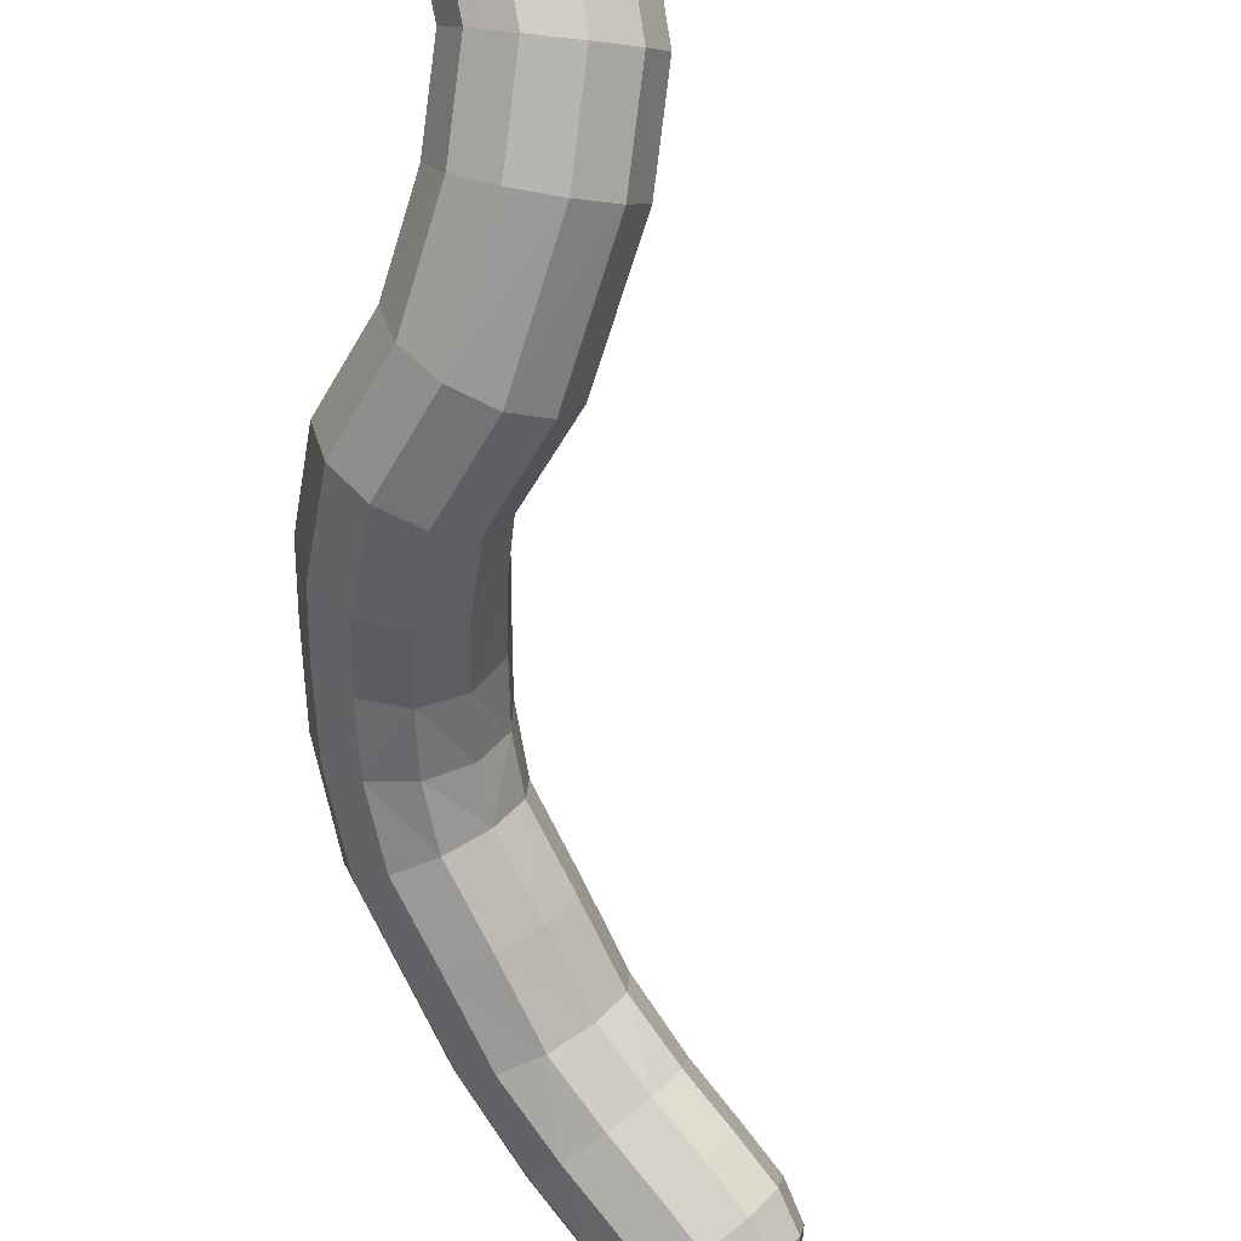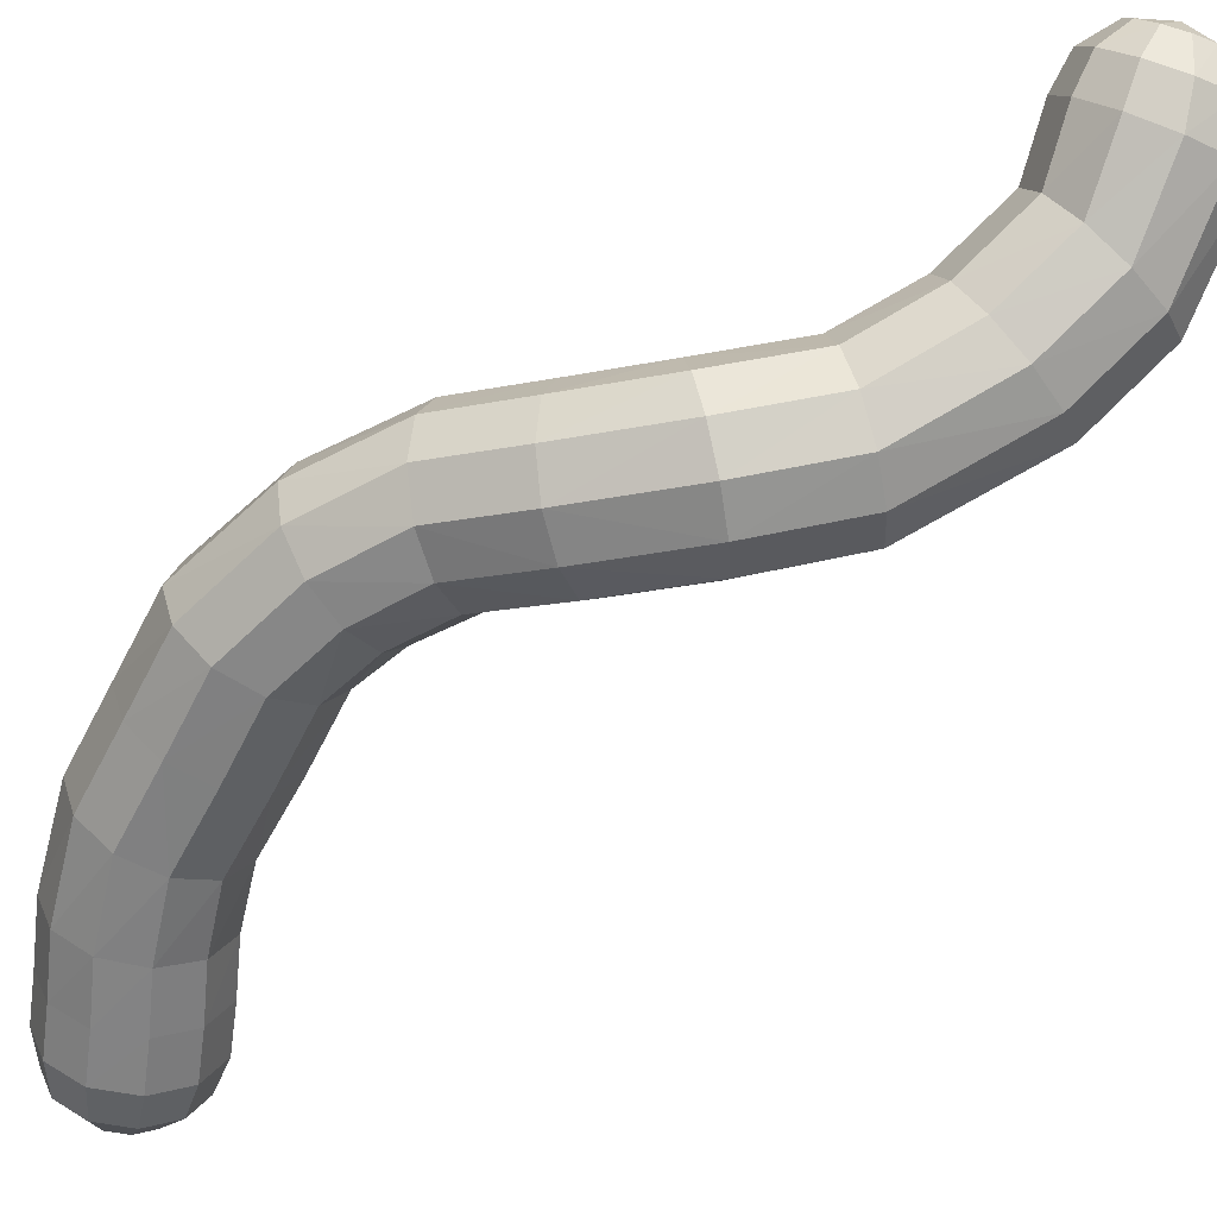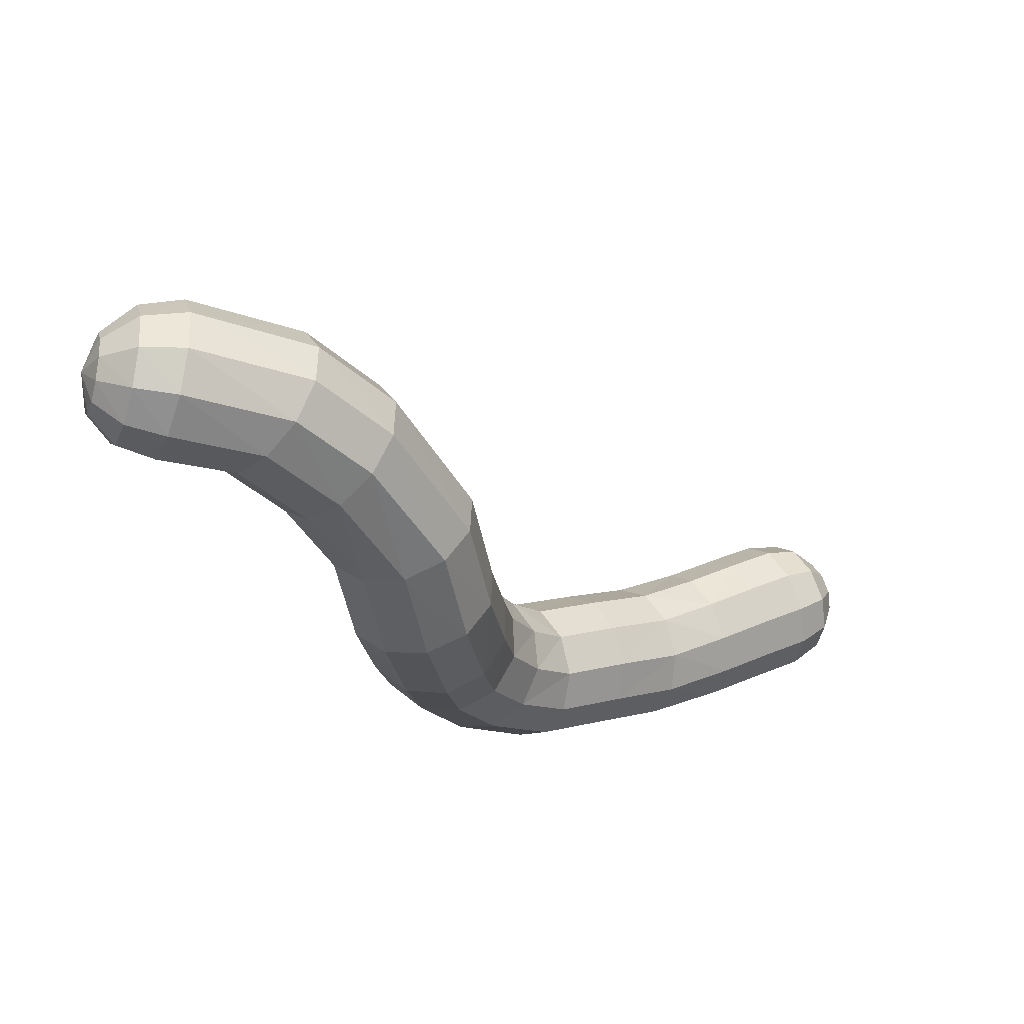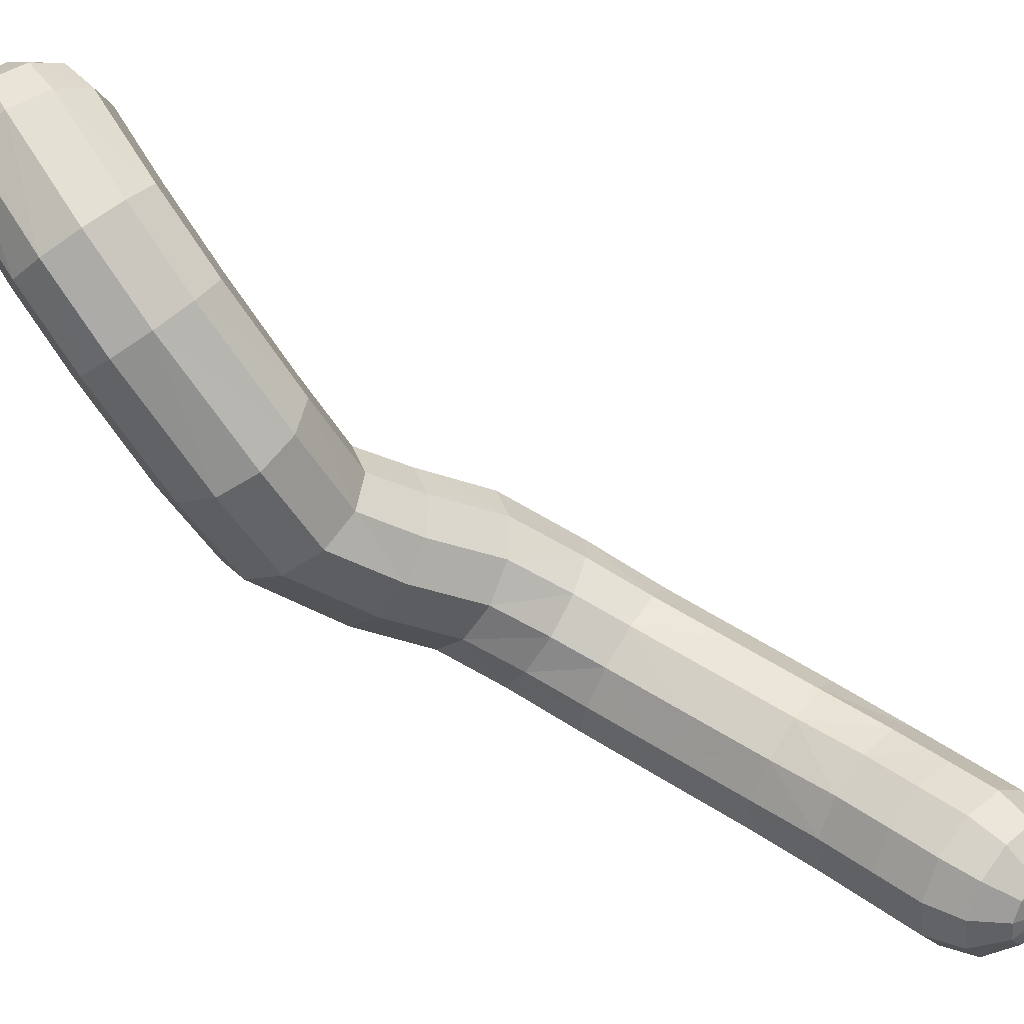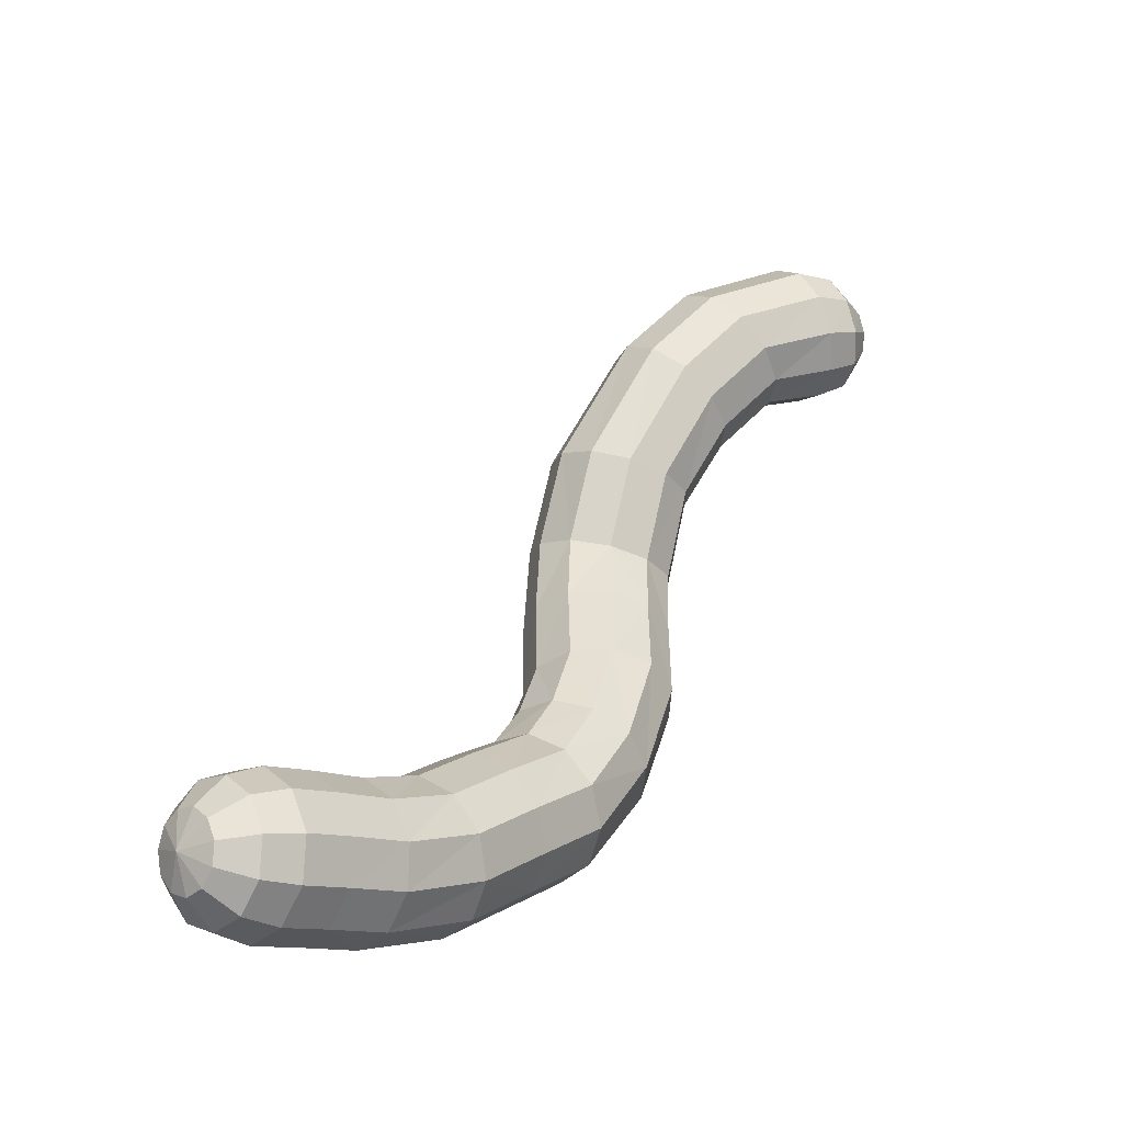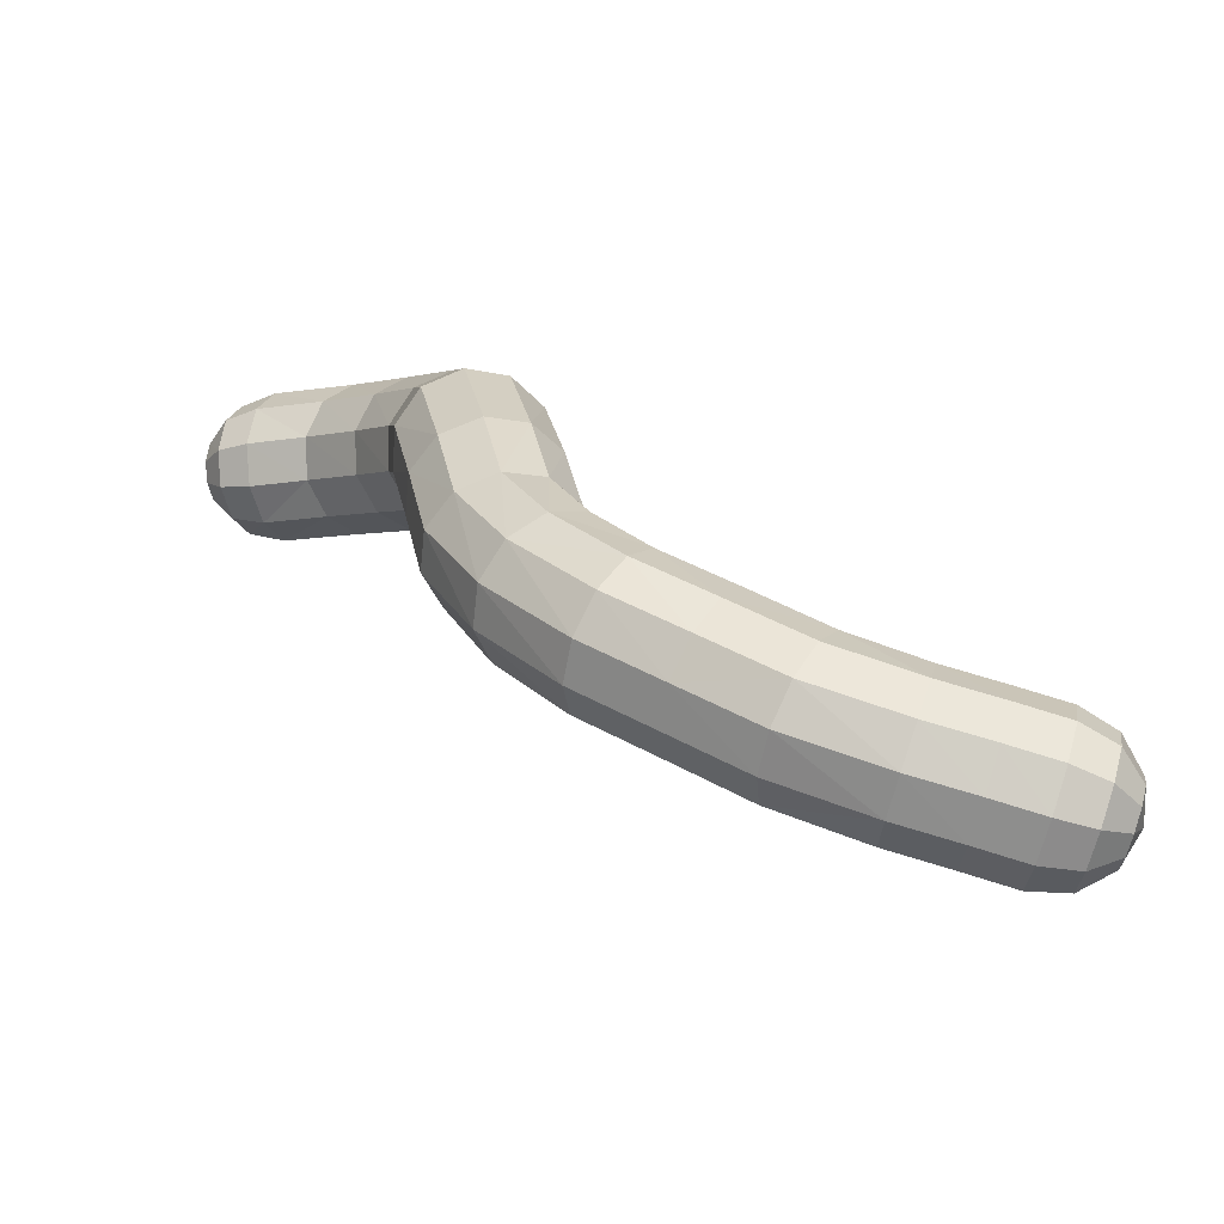
<metadata>
{"format":"obj","ext":"obj","renderer":"f3d","projection":"perspective","resolution":1024,"background":"white","views":[{"elev":-39.1,"azim":154.5,"up":"+Z"},{"elev":-20.8,"azim":90.6,"up":"+Z"},{"elev":51.8,"azim":111.4,"up":"+Y"},{"elev":-29.9,"azim":-147.7,"up":"+Z"},{"elev":-22.3,"azim":-85.8,"up":"+Y"},{"elev":-75.6,"azim":124.4,"up":"+Y"}]}
</metadata>
<code>
o Sphere_Sphere.001
v -8.141 -11.02 -3.851
v -4.892 -9.374 -1.202
v -9.851 -8.101 -6.844
v -10.53 -8.47 -7.356
v -11.02 -9.203 -7.614
v -1.988 -6.456 1.038
v -7.478 -11.22 -4.581
v -9.22 -8.558 -7.48
v -9.979 -8.866 -7.906
v -10.71 -9.432 -7.931
v -0.02193 -2.204 1.608
v -4.211 -9.598 -1.906
v -8.794 -9.42 -7.775
v -9.61 -9.612 -8.162
v -10.5 -9.863 -8.079
v -6.931 -10.86 -5.344
v 0.4523 1.917 2.121
v -8.709 -10.41 -7.637
v -9.537 -10.47 -8.042
v -10.45 -10.36 -8.01
v -1.247 -6.664 0.3933
v -6.673 -10.07 -5.897
v -8.991 -11.22 -7.109
v -9.781 -11.17 -7.585
v -10.59 -10.76 -7.746
v -11.21 -10.11 -7.549
v -3.747 -9.32 -2.754
v 0.9809 4.987 4.366
v -9.551 -11.59 -6.36
v -10.27 -11.49 -6.936
v -10.87 -10.95 -7.371
v -6.787 -9.09 -6.066
v 0.7175 -2.436 0.9869
v -10.21 -11.4 -5.626
v -10.84 -11.32 -6.3
v -11.2 -10.85 -7.004
v -3.648 -8.626 -3.475
v -7.236 -8.237 -5.796
v -10.76 -10.71 -5.141
v -11.31 -10.73 -5.88
v -11.48 -10.51 -6.762
v -0.8654 -6.546 -0.5223
v -11.03 -9.743 -5.058
v -11.55 -9.892 -5.809
v -11.61 -10.02 -6.721
v -7.878 -7.779 -5.173
v -3.946 -7.739 -3.842
v -10.93 -8.805 -5.405
v -11.46 -9.08 -6.109
v -11.56 -9.556 -6.894
v 1.256 2.112 1.549
v -0.9647 -6.141 -1.418
v -10.49 -8.193 -6.071
v -11.08 -8.55 -6.686
v -11.34 -9.25 -7.227
v -5.37 -8.678 -4.918
v -2.546 -6.861 -2.777
v -0.7334 -4.115 -1.547
v -8.935 -7.928 -6.068
v -5.098 -9.579 -4.58
v 0.8374 0.4038 -1.51
v -8.303 -8.385 -6.702
v -2.219 -7.713 -2.383
v -5.219 -10.29 -3.882
v -7.875 -9.246 -6.995
v 0.9699 5.524 0.5345
v -0.06096 -4.406 -0.8669
v -7.787 -10.24 -6.854
v -5.695 -10.58 -3.046
v -2.295 -8.375 -1.641
v -8.067 -11.04 -6.324
v 2.378 8.119 4.104
v 1.546 0.2623 -0.8127
v -8.626 -11.41 -5.573
v -2.749 -8.638 -0.7855
v -6.374 -10.35 -2.338
v -9.286 -11.22 -4.839
v -7.041 -9.695 -1.983
v -7.484 -8.805 -2.093
v -9.839 -10.53 -4.356
v 0.1564 -4.522 0.1014
v 2.639 8.212 5.054
v -10.11 -9.567 -4.277
v 1.635 4.979 1.035
v -0.1504 -4.425 1.05
v -10.01 -8.63 -4.627
v -3.439 -8.417 -0.08845
v -4.144 -7.783 0.2288
v -9.57 -8.019 -5.294
v -4.545 -6.939 -3.737
v -8.709 -10.34 -3.386
v 1.021 -2.517 0.03948
v -9.003 -9.384 -3.333
v -5.256 -6.48 -3.195
v -1.513 -5.577 -2.009
v -8.928 -8.461 -3.709
v 1.803 5.234 3.843
v 0.7922 -2.421 -0.9337
v -8.508 -7.863 -4.395
v -4.641 -6.937 0.06569
v -5.948 -7.87 -4.79
v 1.764 0.05739 0.1462
v 2.549 7.957 5.997
v 2.89 7.283 4.243
v -6.649 -7.412 -4.236
v 1.421 -0.1459 1.062
v -7.562 -7.967 -2.633
v -0.8839 -4.147 1.678
v -1.811 -3.776 1.786
v -7.251 -7.448 -3.432
v -2.337 -5.033 -2.108
v -5.575 -8.718 -0.8649
v 1.607 2.381 0.6519
v -6.043 -7.838 -1.001
v -3.175 -4.682 -1.683
v 0.1037 -2.178 -1.624
v -6.146 -7.014 -1.568
v 1.396 2.638 -0.2863
v -5.853 -6.508 -2.386
v -2.638 -3.429 1.34
v -3.172 -6.09 -2.696
v 1.799 4.345 1.785
v 3.07 7.468 5.145
v 2.794 7.52 6.04
v -3.899 -5.645 -2.168
v 1.411 3.826 2.547
v -4.772 -6.148 -0.5261
v 0.6272 -0.283 1.643
v -0.366 -0.3103 1.706
v -4.495 -5.667 -1.359
v -0.8259 -1.866 -1.811
v -2.854 -5.99 1.208
v 2.208 5.799 3.123
v -3.569 -5.413 0.8485
v -1.701 -1.584 -1.437
v 0.6886 2.803 -0.9672
v -3.907 -4.908 0.07392
v 2.067 6.5 2.434
v -3.76 -4.635 -0.8699
v -1.243 -0.2193 1.231
v -1.647 -3.74 -1.724
v 2.903 6.375 4.64
v 3.069 6.663 5.462
v 2.789 7.048 6.212
v -2.513 -3.402 -1.34
v 2.414 5.684 5.17
v -3.102 -3.217 0.4806
v 0.5925 3.584 3.078
v -0.3957 3.698 3.211
v -3.055 -3.207 -0.5184
v -0.2902 2.823 -1.175
v -0.9626 -1.894 1.705
v -1.806 -1.605 1.247
v -1.23 2.69 -0.8428
v 1.425 7.117 1.996
v -2.284 -1.428 0.3808
v -2.245 -1.421 -0.62
v -1.24 4.131 2.902
v -0.1374 0.437 -1.725
v 2.637 6.052 5.903
v 2.537 6.691 6.461
v 1.911 5.83 6.328
v -1.069 0.3513 -1.389
v 2.117 6.563 6.705
v -1.726 -0.03875 0.3677
v 1.576 5.428 5.664
v 0.6577 5.689 5.966
v -1.661 0.174 -0.6091
v 0.4859 7.452 1.947
v -0.5473 1.858 2.186
v -1.426 1.954 1.723
v -0.4523 7.401 2.303
v -1.905 2.174 0.8797
v -1.832 2.449 -0.07694
v -0.05096 6.384 5.979
v 0.01507 5.809 0.4427
v 0.5177 6.687 6.64
v 1.121 6.066 6.603
v 1.663 6.703 6.869
v -0.9263 5.742 0.7886
v 1.318 7.068 6.899
v -1.672 4.745 2.25
v 0.2933 7.495 6.427
v 1.193 7.542 6.787
v -1.555 5.346 1.463
v 0.002622 5.135 4.526
v -0.8213 5.631 4.272
v -1.229 6.318 3.685
v -1.092 6.978 2.951
v 1.913 8.659 5.216
v 1.53 8.617 4.269
v 2.133 8.221 6.098
v 1.678 8.227 6.31
v 1.122 8.667 5.581
v 0.6152 8.62 4.684
v 2.106 7.485 6.655
v -0.3245 7.293 5.7
v 1.327 7.974 6.567
v 0.5188 8.233 6.032
v -0.07621 8.126 5.217
f 55 4 5
f 26 55 5
f 53 4 54
f 26 5 10
f 3 9 4
f 4 10 5
f 26 10 15
f 8 14 9
f 9 15 10
f 26 15 20
f 13 19 14
f 15 19 20
f 26 20 25
f 18 24 19
f 20 24 25
f 26 25 31
f 23 30 24
f 24 31 25
f 29 35 30
f 30 36 31
f 26 31 36
f 36 40 41
f 13 62 65
f 29 71 74
f 26 36 41
f 35 39 40
f 41 44 45
f 39 83 43
f 34 80 39
f 26 41 45
f 39 44 40
f 43 86 48
f 44 50 45
f 53 59 3
f 8 59 62
f 26 45 50
f 43 49 44
f 18 65 68
f 50 54 55
f 23 68 71
f 34 74 77
f 26 50 55
f 48 54 49
f 48 89 53
f 200 194 195
f 198 196 193
f 199 193 194
f 194 191 195
f 193 196 192
f 193 190 194
f 192 196 103
f 192 82 190
f 190 72 191
f 103 123 82
f 82 104 72
f 103 196 124
f 124 143 123
f 123 142 104
f 124 196 144
f 144 160 143
f 143 146 142
f 144 196 161
f 161 162 160
f 160 166 146
f 161 196 164
f 162 179 178
f 62 46 38
f 68 32 22
f 74 16 7
f 65 38 32
f 83 96 86
f 77 91 80
f 71 22 16
f 89 46 59
f 77 7 1
f 80 93 83
f 86 99 89
f 1 78 91
f 7 64 69
f 16 60 64
f 22 56 60
f 46 110 105
f 1 69 76
f 96 110 99
f 32 101 56
f 91 79 93
f 38 105 101
f 93 107 96
f 110 117 119
f 76 12 2
f 78 2 112
f 79 112 114
f 56 37 60
f 107 114 117
f 64 12 69
f 60 27 64
f 101 47 56
f 105 119 94
f 105 90 101
f 114 127 117
f 37 57 63
f 47 121 57
f 90 125 121
f 94 130 125
f 27 63 70
f 112 100 114
f 12 70 75
f 12 87 2
f 117 130 119
f 2 88 112
f 130 137 139
f 63 42 70
f 88 6 132
f 57 52 63
f 100 132 134
f 75 42 21
f 127 134 137
f 125 111 121
f 87 21 6
f 125 139 115
f 121 95 57
f 52 58 67
f 42 67 81
f 134 147 137
f 132 120 134
f 115 141 111
f 139 145 115
f 6 85 108
f 21 81 85
f 137 150 139
f 132 108 109
f 95 141 58
f 58 131 116
f 150 156 157
f 108 152 109
f 141 135 131
f 67 92 81
f 109 153 120
f 147 153 156
f 67 116 98
f 85 11 108
f 81 33 85
f 145 157 135
f 152 140 153
f 153 165 156
f 11 129 152
f 98 102 92
f 33 128 11
f 131 163 159
f 135 168 163
f 92 106 33
f 98 61 73
f 157 165 168
f 116 159 61
f 73 113 102
f 163 151 159
f 168 154 163
f 168 173 174
f 129 17 170
f 140 170 171
f 165 171 173
f 128 51 17
f 102 51 106
f 159 136 61
f 61 118 73
f 171 182 173
f 113 84 122
f 51 122 126
f 151 180 176
f 174 180 154
f 118 66 84
f 173 185 174
f 170 148 149
f 136 176 66
f 170 158 171
f 17 126 148
f 122 138 133
f 185 172 180
f 182 189 185
f 148 186 149
f 66 169 155
f 149 187 158
f 84 155 138
f 176 172 169
f 158 188 182
f 148 97 28
f 126 133 97
f 187 197 188
f 133 104 142
f 186 175 187
f 169 195 191
f 189 195 172
f 28 146 166
f 138 72 104
f 188 200 189
f 97 142 146
f 28 167 186
f 155 191 72
f 166 178 167
f 164 196 179
f 167 177 175
f 179 196 181
f 178 181 177
f 175 183 197
f 181 196 184
f 177 184 183
f 197 199 200
f 184 196 198
f 183 198 199
f 55 54 4
f 53 3 4
f 3 8 9
f 4 9 10
f 8 13 14
f 9 14 15
f 13 18 19
f 15 14 19
f 18 23 24
f 20 19 24
f 23 29 30
f 24 30 31
f 29 34 35
f 30 35 36
f 36 35 40
f 13 8 62
f 29 23 71
f 35 34 39
f 41 40 44
f 39 80 83
f 34 77 80
f 39 43 44
f 43 83 86
f 44 49 50
f 53 89 59
f 8 3 59
f 43 48 49
f 18 13 65
f 50 49 54
f 23 18 68
f 34 29 74
f 48 53 54
f 48 86 89
f 200 199 194
f 199 198 193
f 194 190 191
f 193 192 190
f 192 103 82
f 190 82 72
f 103 124 123
f 82 123 104
f 124 144 143
f 123 143 142
f 144 161 160
f 143 160 146
f 161 164 162
f 160 162 166
f 162 164 179
f 62 59 46
f 68 65 32
f 74 71 16
f 65 62 38
f 83 93 96
f 77 1 91
f 71 68 22
f 89 99 46
f 77 74 7
f 80 91 93
f 86 96 99
f 1 76 78
f 7 16 64
f 16 22 60
f 22 32 56
f 46 99 110
f 1 7 69
f 96 107 110
f 32 38 101
f 91 78 79
f 38 46 105
f 93 79 107
f 110 107 117
f 76 69 12
f 78 76 2
f 79 78 112
f 56 47 37
f 107 79 114
f 64 27 12
f 60 37 27
f 101 90 47
f 105 110 119
f 105 94 90
f 114 100 127
f 37 47 57
f 47 90 121
f 90 94 125
f 94 119 130
f 27 37 63
f 112 88 100
f 12 27 70
f 12 75 87
f 117 127 130
f 2 87 88
f 130 127 137
f 63 52 42
f 88 87 6
f 57 95 52
f 100 88 132
f 75 70 42
f 127 100 134
f 125 115 111
f 87 75 21
f 125 130 139
f 121 111 95
f 52 95 58
f 42 52 67
f 134 120 147
f 132 109 120
f 115 145 141
f 139 150 145
f 6 21 85
f 21 42 81
f 137 147 150
f 132 6 108
f 95 111 141
f 58 141 131
f 150 147 156
f 108 11 152
f 141 145 135
f 67 98 92
f 109 152 153
f 147 120 153
f 67 58 116
f 85 33 11
f 81 92 33
f 145 150 157
f 152 129 140
f 153 140 165
f 11 128 129
f 98 73 102
f 33 106 128
f 131 135 163
f 135 157 168
f 92 102 106
f 98 116 61
f 157 156 165
f 116 131 159
f 73 118 113
f 163 154 151
f 168 174 154
f 168 165 173
f 129 128 17
f 140 129 170
f 165 140 171
f 128 106 51
f 102 113 51
f 159 151 136
f 61 136 118
f 171 158 182
f 113 118 84
f 51 113 122
f 151 154 180
f 174 185 180
f 118 136 66
f 173 182 185
f 170 17 148
f 136 151 176
f 170 149 158
f 17 51 126
f 122 84 138
f 185 189 172
f 182 188 189
f 148 28 186
f 66 176 169
f 149 186 187
f 84 66 155
f 176 180 172
f 158 187 188
f 148 126 97
f 126 122 133
f 187 175 197
f 133 138 104
f 186 167 175
f 169 172 195
f 189 200 195
f 28 97 146
f 138 155 72
f 188 197 200
f 97 133 142
f 28 166 167
f 155 169 191
f 166 162 178
f 167 178 177
f 178 179 181
f 175 177 183
f 177 181 184
f 197 183 199
f 183 184 198

</code>
